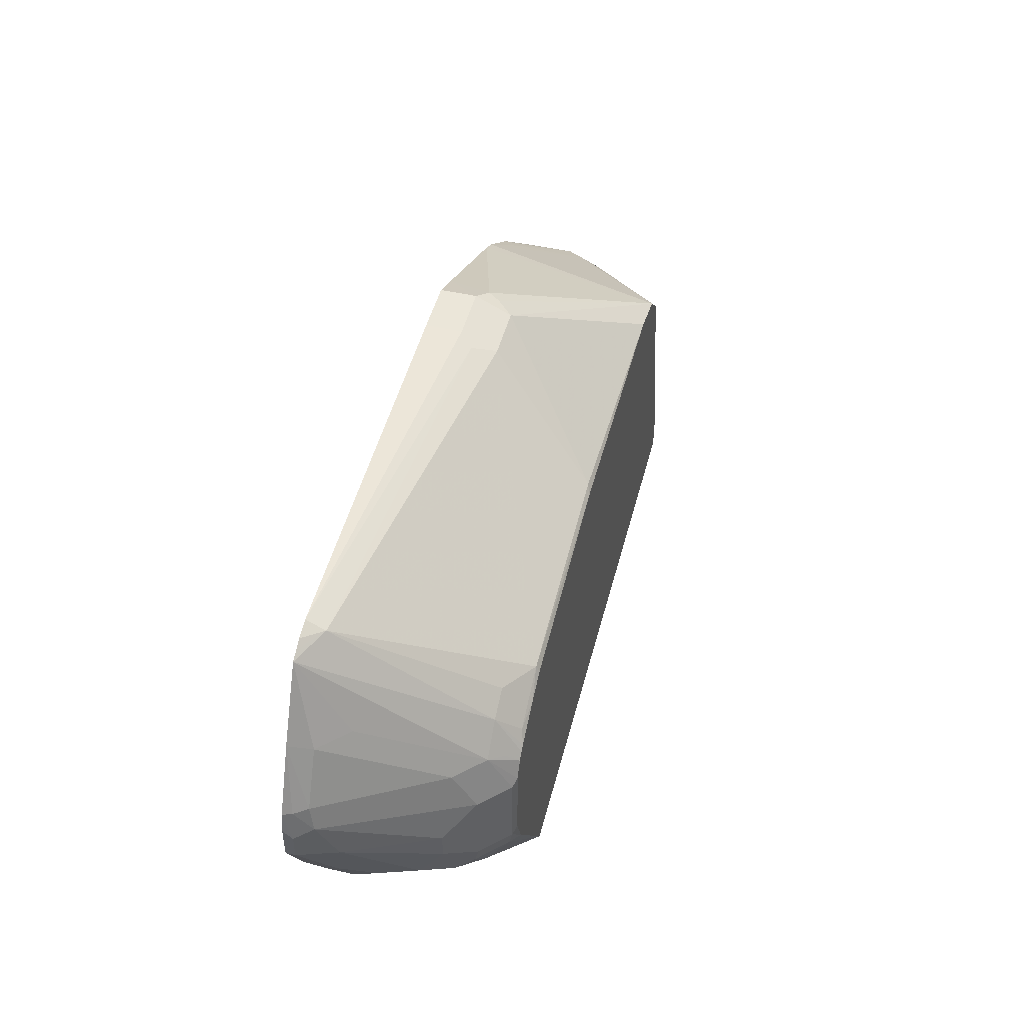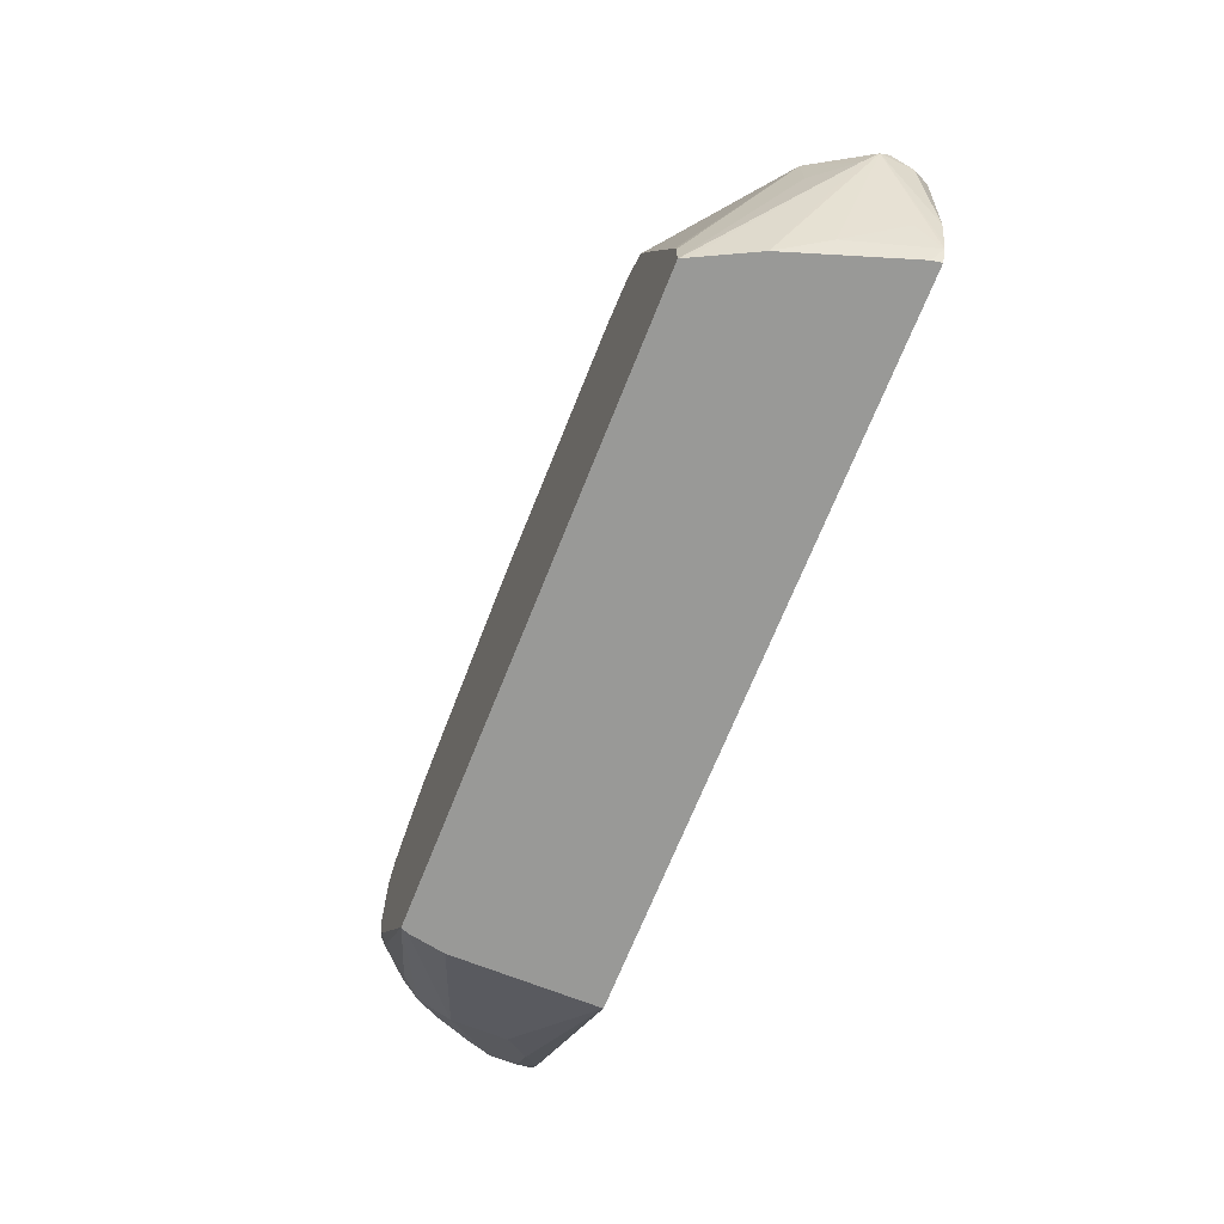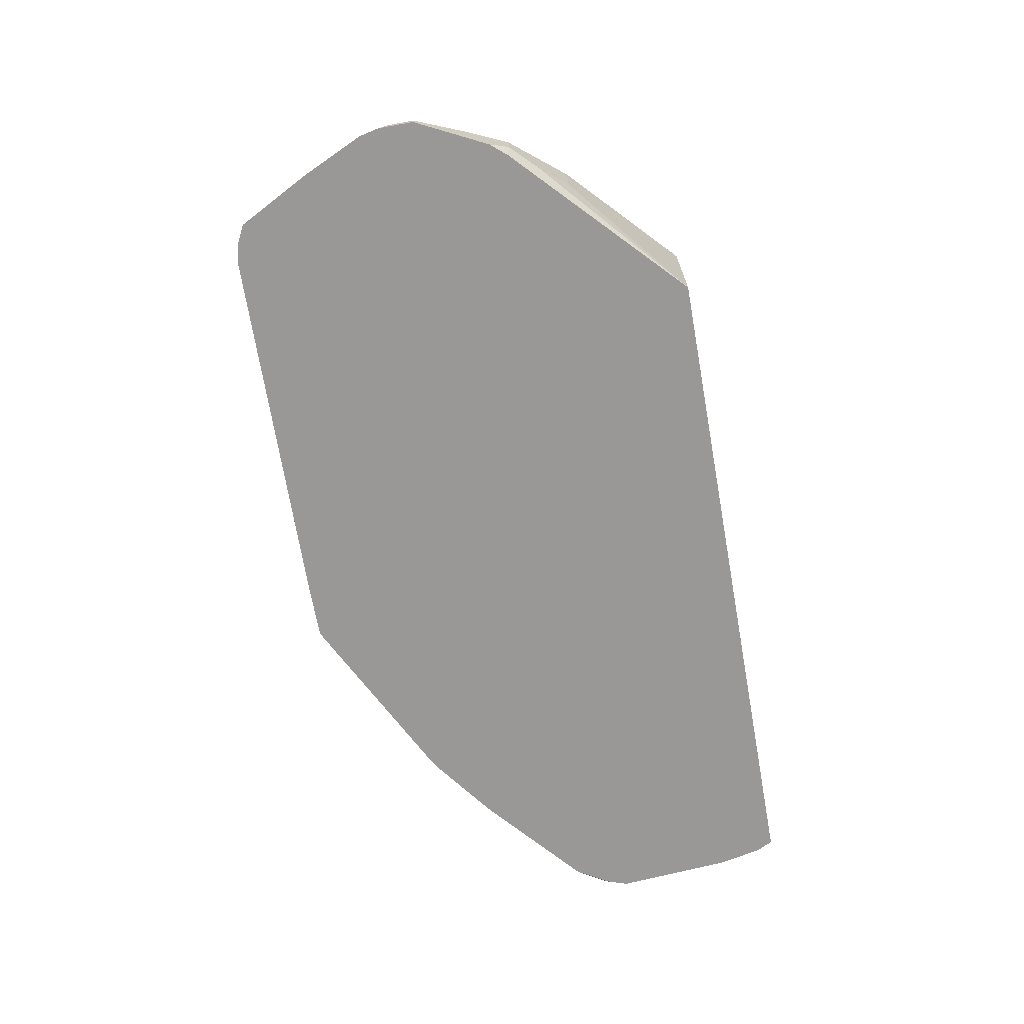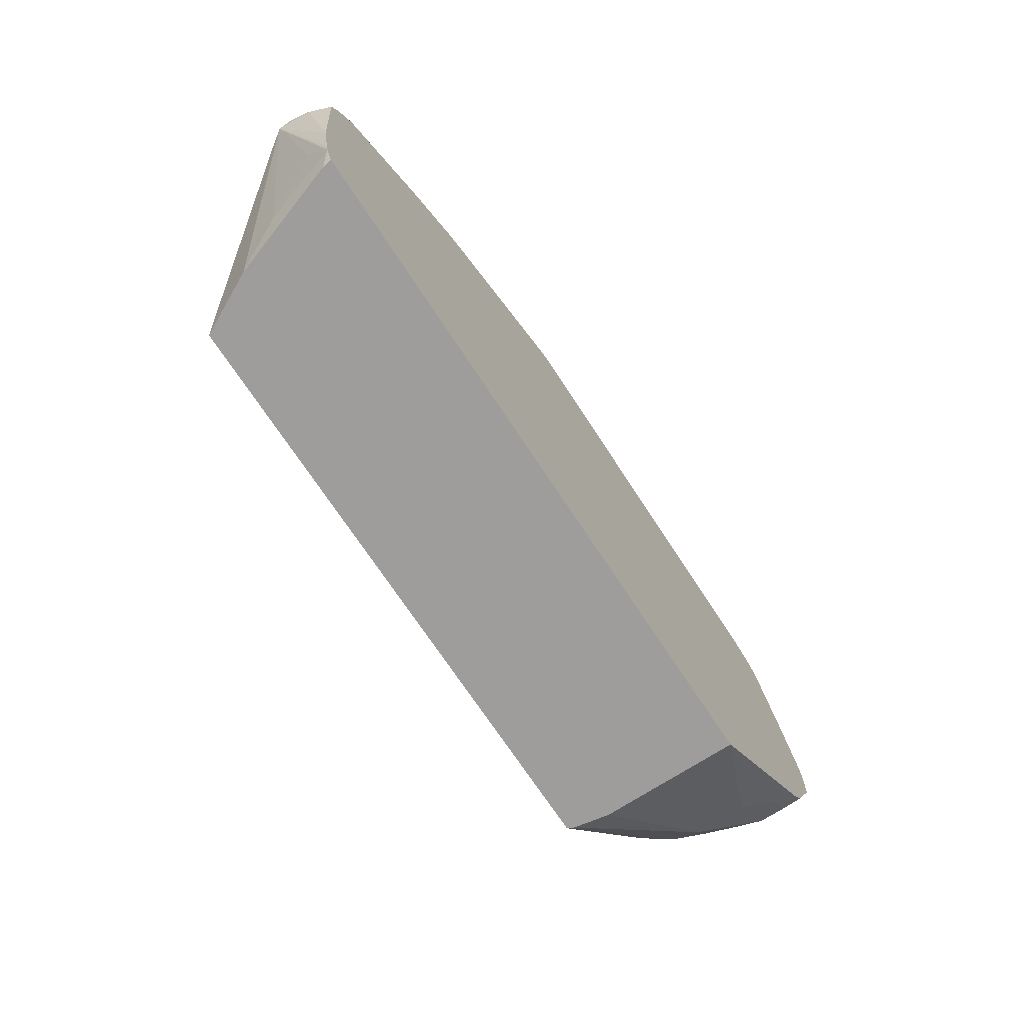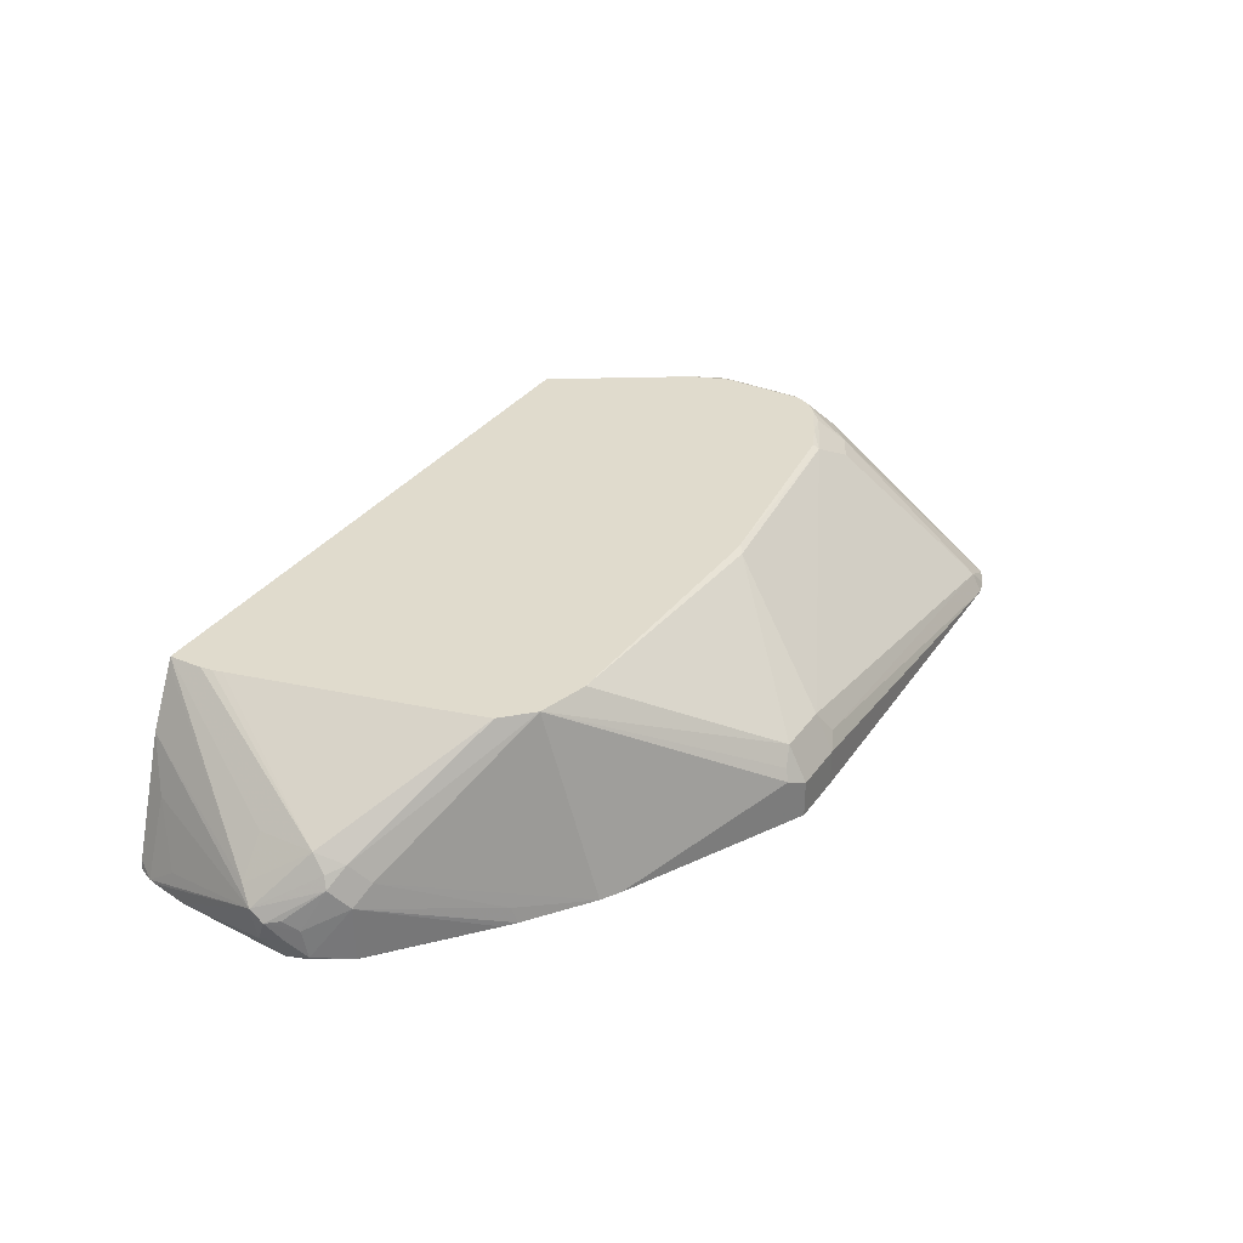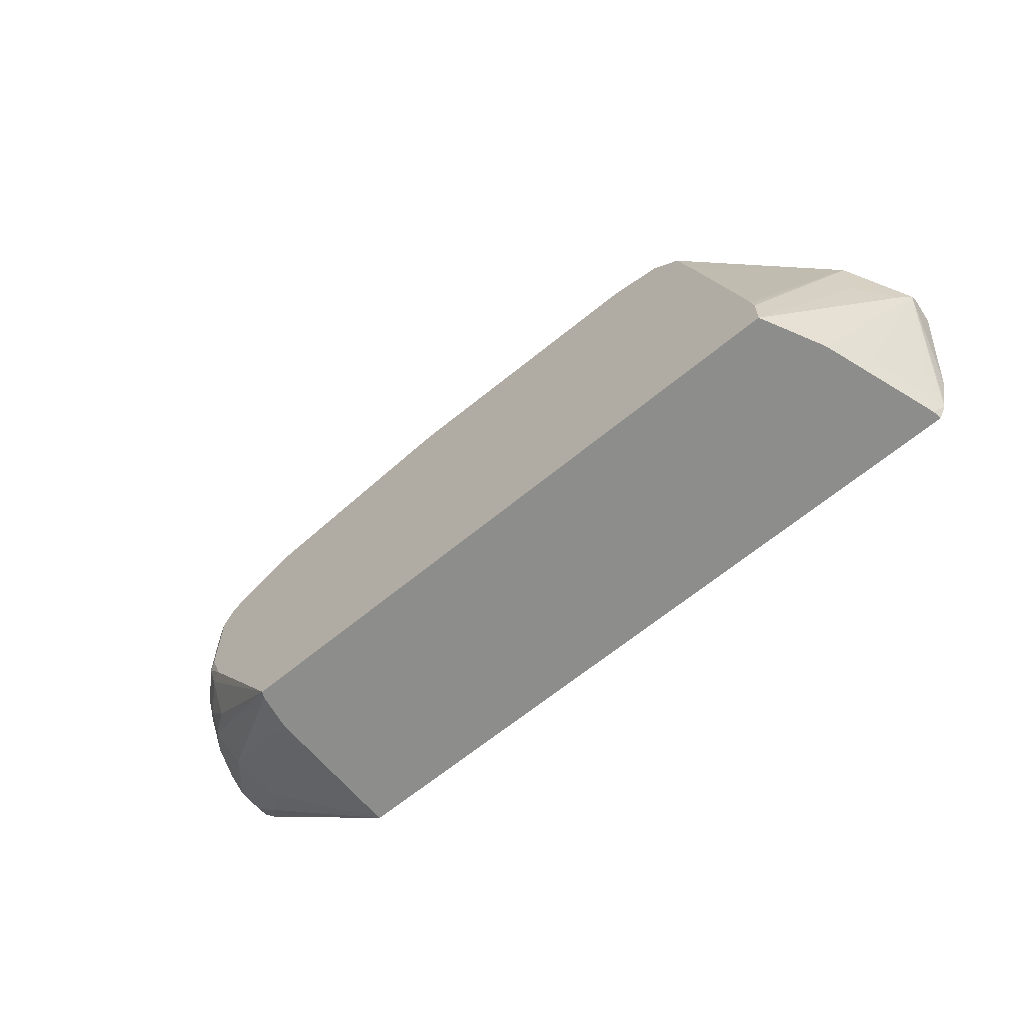
<metadata>
{"format":"obj","ext":"obj","renderer":"f3d","projection":"perspective","resolution":1024,"background":"white","views":[{"elev":48.0,"azim":104.4,"up":"+Z"},{"elev":-68.8,"azim":-111.7,"up":"+Z"},{"elev":-68.7,"azim":100.3,"up":"+Y"},{"elev":-70.5,"azim":-56.8,"up":"+Z"},{"elev":33.2,"azim":-59.6,"up":"+Y"},{"elev":-64.5,"azim":-140.2,"up":"+Z"}]}
</metadata>
<code>
v 0.3664 0.07544 -0.1595
v 0.3664 -0.02613 -0.1595
v 0.3616 0.1013 -0.1595
v 0.4526 0.04525 -0.08404
v 0.4526 0.006475 -0.08404
v 0.472 -0.01293 -0.06465
v 0.4877 -0.02613 -0.04434
v -0.1232 -0.02613 -0.1595
v 0.3593 0.1058 -0.1595
v 0.4559 0.06789 -0.06789
v 0.4914 0.006475 -0.04526
v 0.4914 -0.01293 -0.04526
v 0.4979 -0.02613 -0.03231
v -0.1253 -0.02613 -0.1552
v -0.122 -0.01939 -0.1595
v 0.4188 0.1058 -0.067
v 0.43 0.1002 -0.06141
v 0.4332 0.08406 -0.08404
v -0.07314 0.1058 -0.1595
v 0.4494 0.08082 -0.06141
v 0.4526 0.08406 -0.04526
v 0.4688 0.06143 -0.04202
v 0.4753 0.04848 -0.0485
v 0.4882 0.02264 -0.04202
v 0.5044 3.24e-06 -0.01939
v 0.5238 -0.01939 0.01939
v 0.5238 -0.02613 0.01939
v 0.5044 -0.02613 -0.01939
v 0.498 -0.02613 -0.03205
v -0.1287 -0.02613 -0.1484
v -0.1142 0.004305 -0.1595
v 0.4285 0.1058 -0.04052
v 0.4332 0.1034 -0.04526
v -0.07545 0.1013 -0.1595
v -0.143 0.01941 -0.05817
v -0.1228 0.04525 -0.05817
v -0.07314 0.1058 -0.1358
v 0.4526 0.08406 0.01292
v 0.472 0.06466 -0.02583
v 0.5108 0.006475 0.01292
v 0.5238 -0.01939 0.03878
v 0.5238 -0.02613 0.04552
v -0.1301 -0.02613 -0.1425
v -0.1503 0.009704 -0.0485
v -0.1309 -0.009698 -0.1261
v -0.1115 0.02911 -0.1455
v -0.09484 0.06249 -0.1595
v 0.4285 0.1058 0.01766
v 0.4332 0.1034 0.01292
v -0.1228 0.04525 -0.01939
v -0.07175 0.1058 -0.1282
v 0.4559 0.06789 0.04362
v 0.5173 -0.006456 0.04526
v 0.472 0.06466 -0.006443
v 0.4365 0.08729 0.04362
v 0.5189 -0.01939 0.06059
v 0.5206 -0.02613 0.05978
v -0.1358 -0.02613 -0.1164
v -0.1487 -0.01293 -0.04526
v -0.1503 0.002432 -0.03878
v -0.1293 0.02586 -0.006443
v -0.1261 0.03395 -0.00968
v 0.4223 0.1058 0.02995
v -0.1164 0.03881 3.168e-05
v -0.02734 0.1058 0.04676
v -0.03704 0.1058 0.01056
v -0.07017 0.1058 -0.1215
v 0.4947 -0.009698 0.1018
v 0.5141 -0.009698 0.06301
v 0.4268 0.09699 0.03878
v 0.4171 0.08729 0.06301
v 0.4723 -0.02613 0.1585
v 0.4753 0.009704 0.1018
v 0.4995 -0.02613 0.1061
v -0.1421 -0.02613 -0.03244
v -0.1422 -0.02586 -0.03231
v -0.1455 -0.009698 -0.02907
v -0.139 -0.02263 -0.01615
v -0.1406 -0.002412 -0.01939
v -0.1455 0.00486 -0.02907
v -0.1228 0.01293 0.006474
v 0.4179 0.1058 0.03437
v -0.1099 0.02586 0.01292
v -0.007944 0.1058 0.06615
v 0.4144 0.1058 0.03695
v 0.4074 0.1034 0.04526
v 0.3977 0.08729 0.07272
v 0.4462 -0.01293 0.1616
v 0.4656 -0.02613 0.1619
v -0.1372 -0.02613 -0.01792
v -0.1228 -0.02613 0.006441
v -0.1228 -0.02586 0.006474
v -0.05479 -0.02613 0.06491
v -0.04648 -0.02613 0.07178
v -0.04846 -0.01454 0.06788
v -0.003391 -0.02613 0.1036
v 0.01027 -0.02613 0.1115
v 0.1229 0.006475 0.1681
v 0.1261 0.01456 0.1649
v 0.1358 0.02586 0.1616
v 0.02828 0.1058 0.07583
v 0.388 0.1058 0.05111
v 0.3686 0.1034 0.06465
v 0.4462 -0.02613 0.1687
v 0.4588 -0.02613 0.1653
v 0.1746 0.02586 0.1616
v 0.1843 0.009704 0.1697
v 0.1105 -0.02613 0.1619
v 0.11 -0.006456 0.1616
v 0.1358 3.24e-06 0.1746
v 0.1552 0.04525 0.1422
v 0.2134 0.1034 0.08404
v 0.2123 0.1058 0.07966
v 0.3686 0.1058 0.05991
v 0.2204 0.1058 0.0793
v 0.1746 3.24e-06 0.1746
v 0.1746 -0.02613 0.1746
v 0.1358 -0.02613 0.1746
f 55 63 70
f 55 70 71
f 55 71 72
f 55 72 73
f 56 69 74
f 56 74 57
f 58 75 59
f 59 75 76
f 59 76 77
f 59 77 60
f 60 77 78
f 68 73 72
f 60 79 80
f 60 80 61
f 61 81 64
f 61 64 62
f 61 80 79
f 61 79 81
f 63 82 70
f 64 81 83
f 64 83 84
f 64 84 65
f 68 74 69
f 68 72 74
f 60 78 79
f 53 69 56
f 44 62 50
f 52 55 73
f 38 53 54
f 70 82 71
f 38 49 55
f 38 55 52
f 39 54 40
f 40 54 53
f 41 53 56
f 41 56 57
f 41 57 42
f 38 52 53
f 43 58 44
f 44 58 59
f 52 73 68
f 44 59 60
f 44 61 62
f 44 47 46
f 44 46 45
f 48 63 55
f 48 55 49
f 50 62 64
f 50 64 65
f 50 65 66
f 50 66 67
f 50 67 51
f 52 68 69
f 52 69 53
f 44 60 61
f 71 82 85
f 88 105 89
f 71 86 87
f 94 96 95
f 97 108 109
f 97 109 98
f 98 109 108
f 98 108 110
f 98 110 99
f 99 110 100
f 100 110 116
f 100 116 106
f 100 106 111
f 100 111 101
f 101 111 112
f 91 93 92
f 101 112 113
f 103 114 115
f 103 115 112
f 103 112 106
f 104 107 116
f 104 116 117
f 106 112 111
f 106 116 107
f 108 118 110
f 110 118 117
f 110 117 116
f 112 115 113
f 37 50 51
f 102 114 103
f 71 85 86
f 88 107 104
f 88 103 106
f 71 87 88
f 71 88 72
f 72 88 89
f 75 78 76
f 75 90 78
f 76 78 77
f 78 81 79
f 78 90 91
f 78 91 92
f 78 92 81
f 81 93 94
f 81 94 95
f 88 106 107
f 81 95 83
f 83 95 96
f 83 96 84
f 84 96 97
f 84 97 98
f 84 98 99
f 84 99 100
f 84 100 101
f 85 102 86
f 86 102 103
f 86 103 87
f 87 103 88
f 88 104 105
f 81 92 93
f 35 50 36
f 26 40 53
f 35 47 44
f 2 96 94
f 2 94 93
f 2 93 91
f 2 91 90
f 2 90 75
f 2 75 58
f 2 58 43
f 2 43 30
f 2 30 14
f 2 14 8
f 3 9 10
f 3 10 4
f 4 10 11
f 4 11 12
f 4 12 6
f 4 6 5
f 6 12 7
f 7 12 13
f 8 14 15
f 9 16 17
f 9 17 18
f 9 18 10
f 9 19 37
f 9 37 51
f 9 51 67
f 2 97 96
f 9 67 66
f 2 108 97
f 2 117 118
f 35 44 50
f 1 2 8
f 1 8 15
f 1 15 31
f 1 47 34
f 1 34 19
f 1 19 9
f 1 9 3
f 1 3 4
f 1 4 5
f 1 5 2
f 2 5 6
f 2 6 7
f 2 7 13
f 2 13 29
f 2 29 28
f 2 28 27
f 2 27 42
f 2 42 57
f 2 57 74
f 2 74 72
f 2 72 89
f 2 89 105
f 2 105 104
f 2 104 117
f 2 118 108
f 9 66 65
f 1 31 47
f 9 84 101
f 19 34 35
f 19 35 36
f 19 36 50
f 19 50 37
f 21 33 49
f 21 49 38
f 21 38 54
f 21 54 39
f 21 39 22
f 22 39 23
f 23 39 40
f 23 40 24
f 24 40 26
f 24 26 25
f 26 41 42
f 26 42 27
f 26 53 41
f 30 43 44
f 30 44 45
f 30 45 46
f 30 46 31
f 31 46 47
f 32 49 33
f 9 65 84
f 34 47 35
f 17 20 18
f 17 21 20
f 32 48 49
f 16 33 17
f 17 33 21
f 9 115 114
f 9 114 102
f 9 101 113
f 9 102 85
f 9 85 82
f 9 82 63
f 9 63 48
f 9 48 32
f 9 32 16
f 10 18 20
f 10 20 21
f 10 21 22
f 9 113 115
f 10 23 11
f 10 22 23
f 14 30 15
f 12 29 13
f 12 28 29
f 12 27 28
f 15 30 31
f 11 27 12
f 11 26 27
f 11 25 26
f 11 24 25
f 11 23 24
f 16 32 33

</code>
